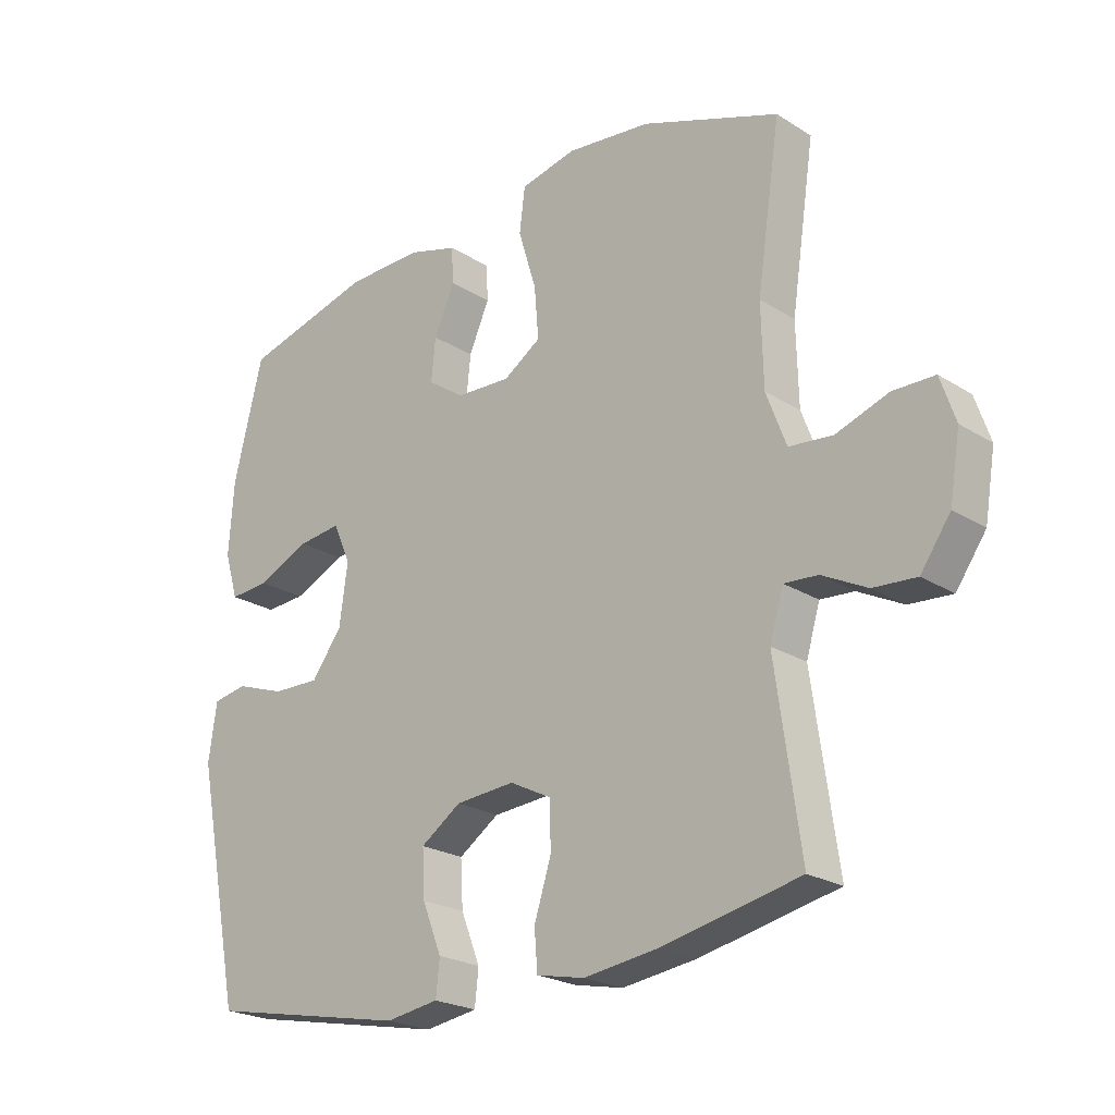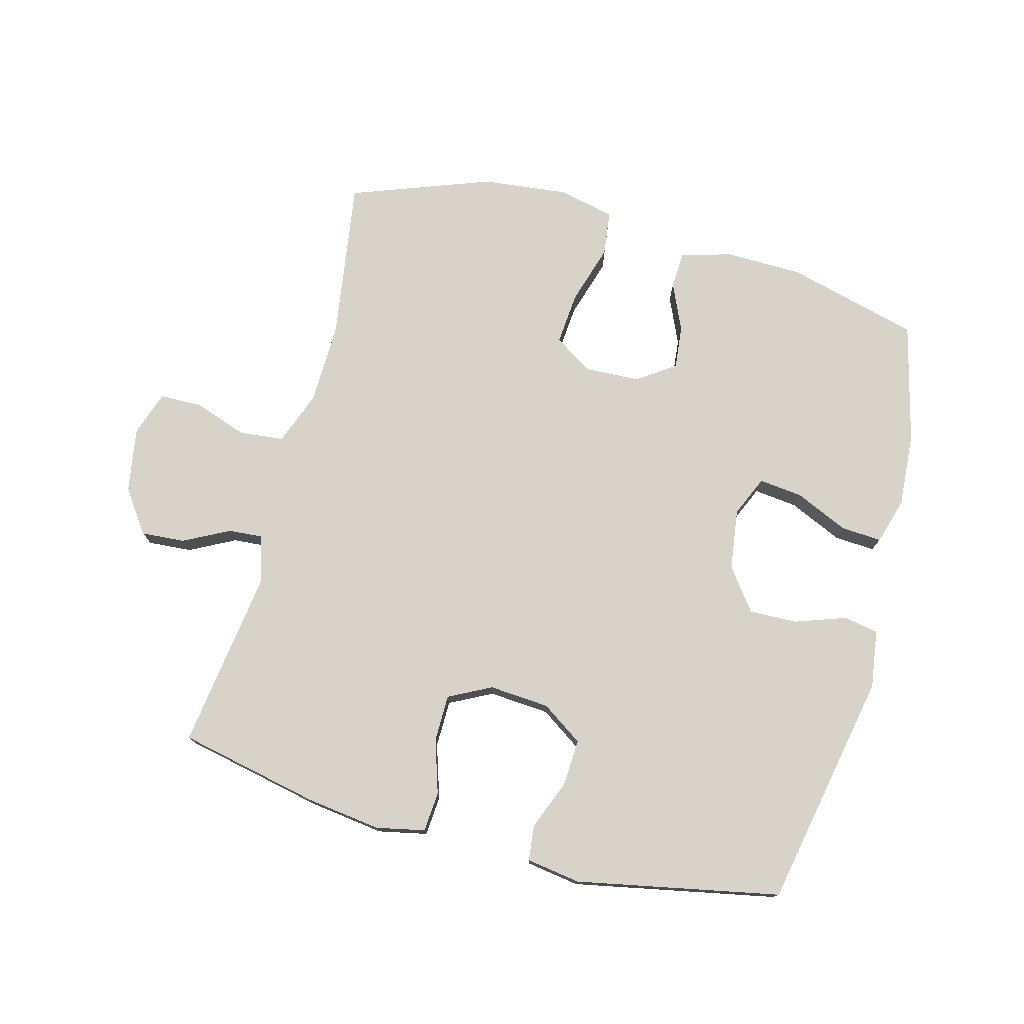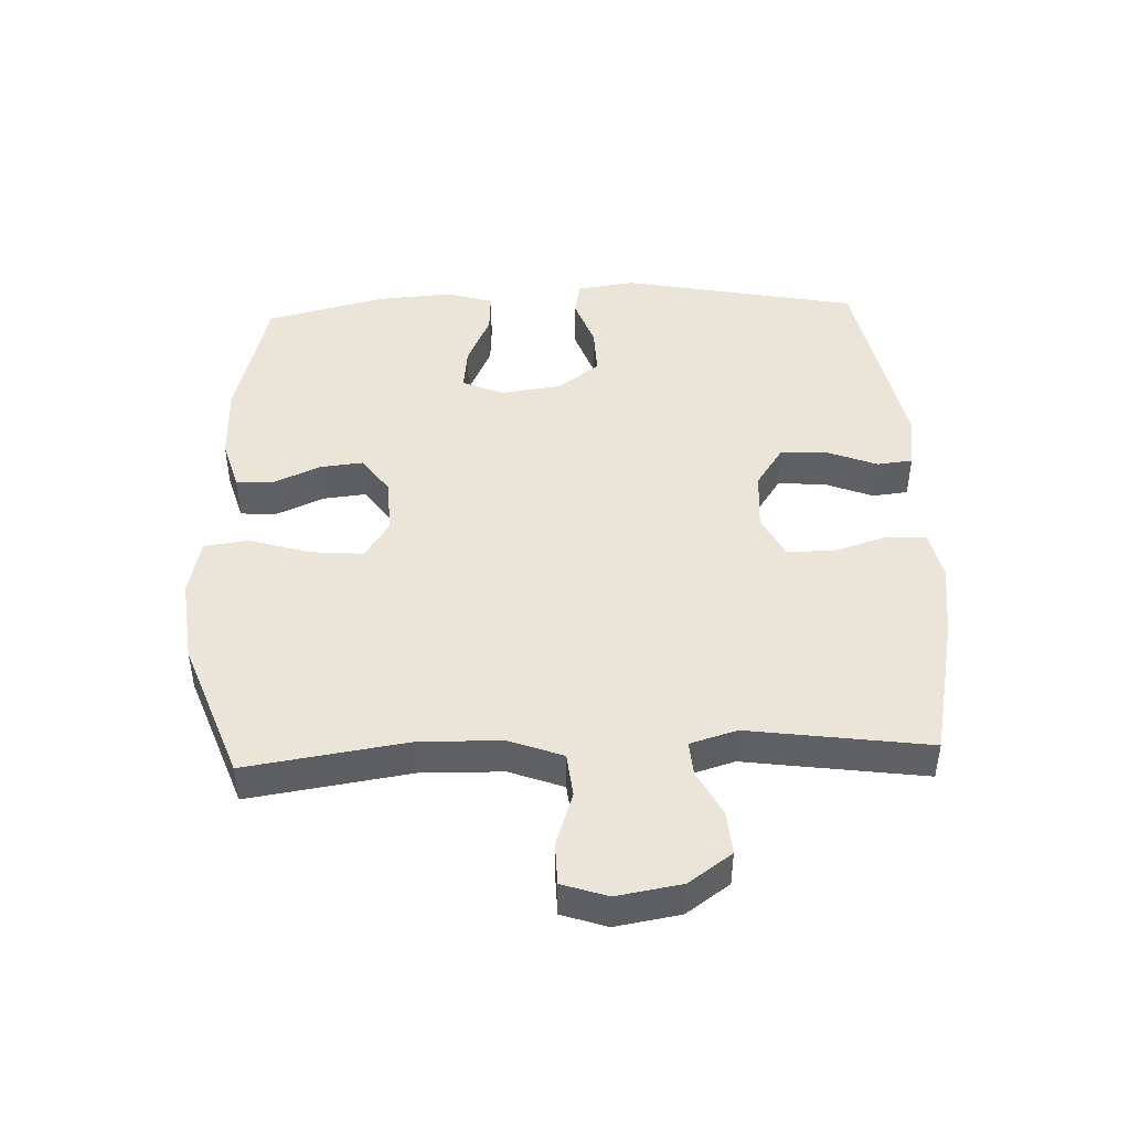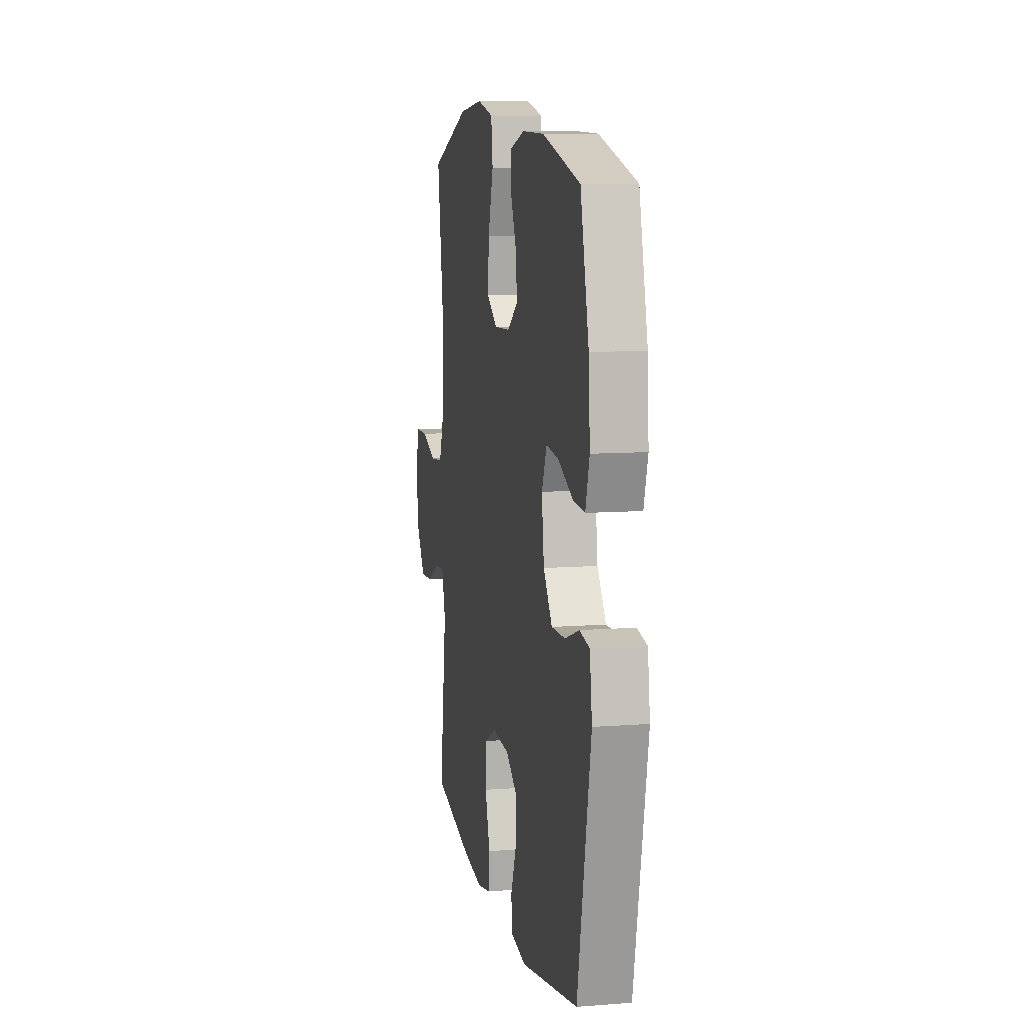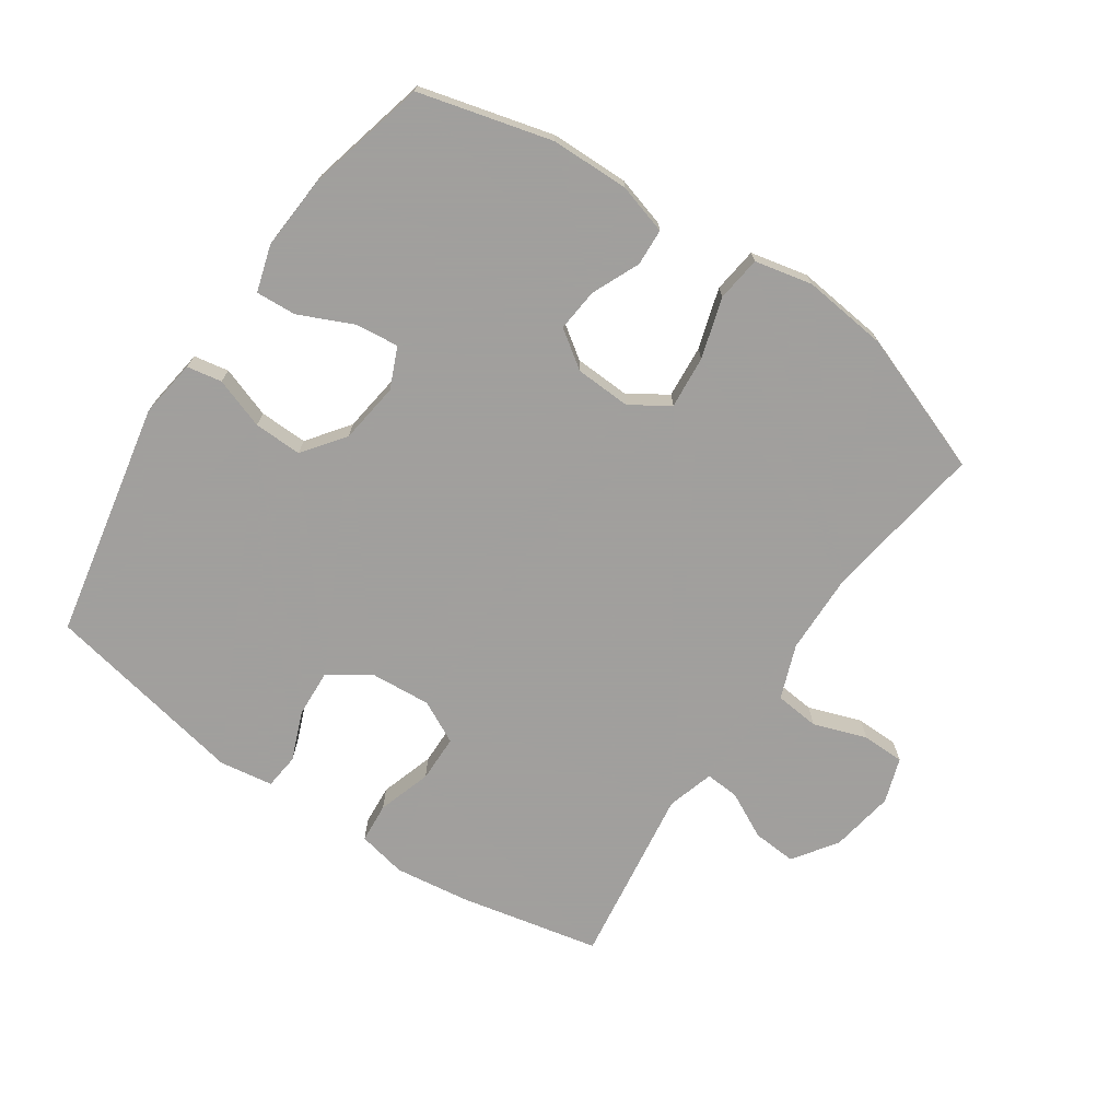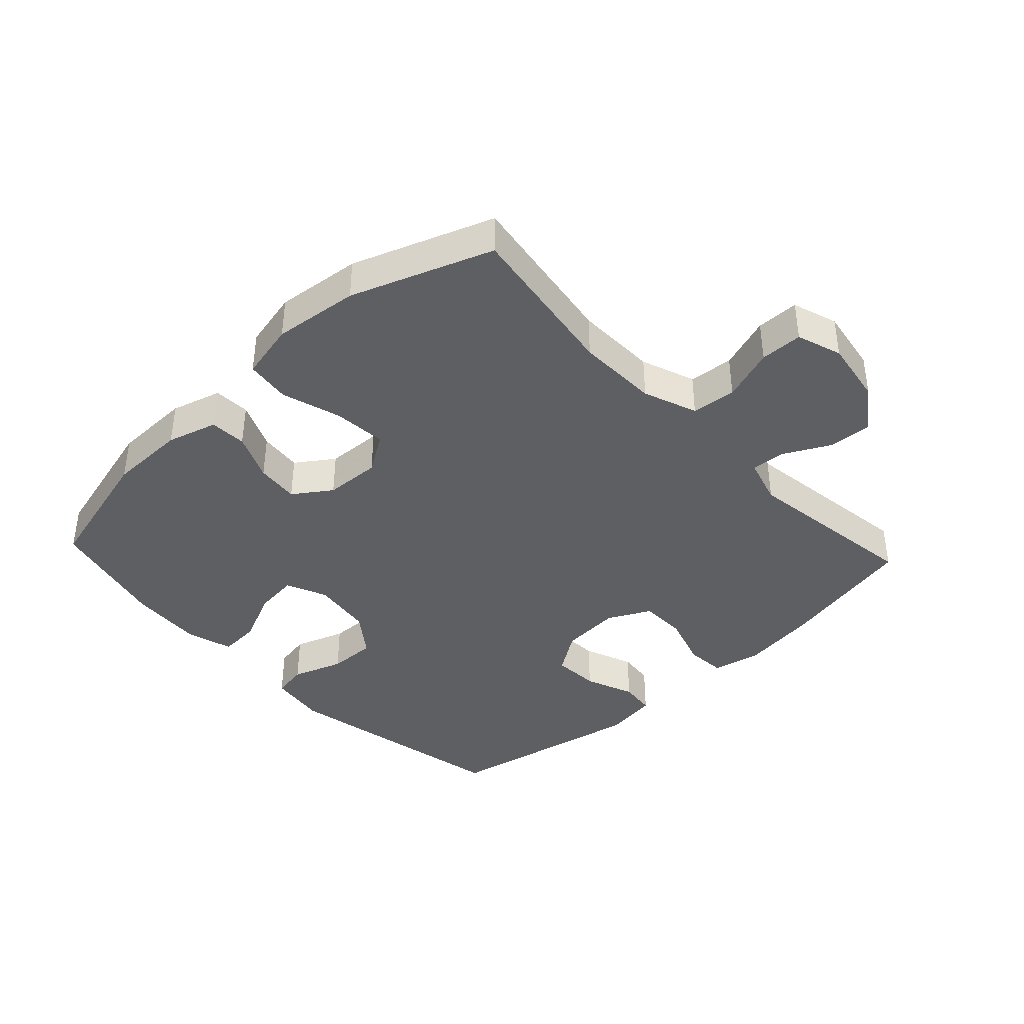
<metadata>
{"format":"obj","ext":"obj","renderer":"f3d","projection":"perspective","resolution":1024,"background":"white","views":[{"elev":-22.8,"azim":43.1,"up":"+Z"},{"elev":76.0,"azim":-165.2,"up":"+Y"},{"elev":45.4,"azim":87.6,"up":"+Y"},{"elev":9.7,"azim":-101.2,"up":"+Z"},{"elev":-71.5,"azim":-34.2,"up":"+Y"},{"elev":-39.9,"azim":43.0,"up":"+Y"}]}
</metadata>
<code>
v 0.5 0.07 -0.5
v 0.279 0.07 -0.547
v 0.16 0.07 -0.563
v 0.083 0.07 -0.547
v 0.078 0.07 -0.484
v 0.105 0.07 -0.399
v 0.104 0.07 -0.325
v 0.037 0.07 -0.291
v -0.058 0.07 -0.298
v -0.123 0.07 -0.342
v -0.119 0.07 -0.416
v -0.088 0.07 -0.494
v -0.094 0.07 -0.55
v -0.179 0.07 -0.563
v -0.5 0.07 -0.5
v -0.574 0.07 -0.127
v -0.561 0.07 -0.036
v -0.506 0.07 -0.026
v -0.426 0.07 -0.054
v -0.35 0.07 -0.056
v -0.301 0.07 0.01
v -0.288 0.07 0.106
v -0.316 0.07 0.17
v -0.385 0.07 0.162
v -0.469 0.07 0.124
v -0.533 0.07 0.12
v -0.555 0.07 0.193
v -0.547 0.07 0.31
v -0.5 0.07 0.5
v -0.291 0.07 0.555
v -0.168 0.07 0.557
v -0.089 0.07 0.534
v -0.086 0.07 0.476
v -0.119 0.07 0.401
v -0.126 0.07 0.333
v -0.067 0.07 0.292
v 0.021 0.07 0.288
v 0.081 0.07 0.327
v 0.074 0.07 0.41
v 0.045 0.07 0.505
v 0.054 0.07 0.576
v 0.144 0.07 0.596
v 0.279 0.07 0.581
v 0.5 0.07 0.5
v 0.462 0.07 0.246
v 0.465 0.07 0.117
v 0.497 0.07 0.032
v 0.567 0.07 0.025
v 0.651 0.07 0.054
v 0.718 0.07 0.053
v 0.742 0.07 -0.018
v 0.725 0.07 -0.12
v 0.677 0.07 -0.188
v 0.608 0.07 -0.183
v 0.536 0.07 -0.146
v 0.482 0.07 -0.142
v 0.46 0.07 -0.216
v 0.5 0 -0.5
v 0.279 0 -0.547
v 0.16 0 -0.563
v 0.083 0 -0.547
v 0.078 0 -0.484
v 0.105 0 -0.399
v 0.104 0 -0.325
v 0.037 0 -0.291
v -0.058 0 -0.298
v -0.123 0 -0.342
v -0.119 0 -0.416
v -0.088 0 -0.494
v -0.094 0 -0.55
v -0.179 0 -0.563
v -0.5 0 -0.5
v -0.574 0 -0.127
v -0.561 0 -0.036
v -0.506 0 -0.026
v -0.426 0 -0.054
v -0.35 0 -0.056
v -0.301 0 0.01
v -0.288 0 0.106
v -0.316 0 0.17
v -0.385 0 0.162
v -0.469 0 0.124
v -0.533 0 0.12
v -0.555 0 0.193
v -0.547 0 0.31
v -0.5 0 0.5
v -0.291 0 0.555
v -0.168 0 0.557
v -0.089 0 0.534
v -0.086 0 0.476
v -0.119 0 0.401
v -0.126 0 0.333
v -0.067 0 0.292
v 0.021 0 0.288
v 0.081 0 0.327
v 0.074 0 0.41
v 0.045 0 0.505
v 0.054 0 0.576
v 0.144 0 0.596
v 0.279 0 0.581
v 0.5 0 0.5
v 0.462 0 0.246
v 0.465 0 0.117
v 0.497 0 0.032
v 0.567 0 0.025
v 0.651 0 0.054
v 0.718 0 0.053
v 0.742 0 -0.018
v 0.725 0 -0.12
v 0.677 0 -0.188
v 0.608 0 -0.183
v 0.536 0 -0.146
v 0.482 0 -0.142
v 0.46 0 -0.216
f 53 54 55
f 52 53 55
f 51 52 55
f 50 51 55
f 49 50 55
f 48 49 55
f 47 48 55 56
f 46 47 56 57
f 43 44 45
f 42 43 45
f 41 42 45
f 40 41 45
f 39 40 45
f 45 46 57
f 39 45 57
f 38 39 57
f 32 33 34
f 31 32 34
f 30 31 34
f 29 30 34
f 28 29 34
f 27 28 34
f 26 27 34
f 25 26 34
f 24 25 34
f 23 24 34 35
f 22 23 35 36
f 17 18 19
f 16 17 19
f 15 16 19
f 14 15 19
f 13 14 19
f 12 13 19
f 11 12 19
f 10 11 19 20
f 9 10 20 21
f 4 5 6
f 3 4 6
f 2 3 6
f 1 2 6
f 57 1 6
f 57 6 7
f 57 7 8
f 38 57 8
f 37 38 8
f 22 36 37
f 21 22 37
f 9 21 37
f 8 9 37
f 112 111 110
f 112 110 109
f 112 109 108
f 112 108 107
f 112 107 106
f 112 106 105
f 113 112 105 104
f 114 113 104 103
f 102 101 100
f 102 100 99
f 102 99 98
f 102 98 97
f 102 97 96
f 114 103 102
f 114 102 96
f 114 96 95
f 91 90 89
f 91 89 88
f 91 88 87
f 91 87 86
f 91 86 85
f 91 85 84
f 91 84 83
f 91 83 82
f 91 82 81
f 92 91 81 80
f 93 92 80 79
f 76 75 74
f 76 74 73
f 76 73 72
f 76 72 71
f 76 71 70
f 76 70 69
f 76 69 68
f 77 76 68 67
f 78 77 67 66
f 63 62 61
f 63 61 60
f 63 60 59
f 63 59 58
f 63 58 114
f 64 63 114
f 65 64 114
f 65 114 95
f 65 95 94
f 94 93 79
f 94 79 78
f 94 78 66
f 94 66 65
f 1 58 59 2
f 2 59 60 3
f 3 60 61 4
f 4 61 62 5
f 5 62 63 6
f 6 63 64 7
f 7 64 65 8
f 8 65 66 9
f 9 66 67 10
f 10 67 68 11
f 11 68 69 12
f 12 69 70 13
f 13 70 71 14
f 14 71 72 15
f 15 72 73 16
f 16 73 74 17
f 17 74 75 18
f 18 75 76 19
f 19 76 77 20
f 20 77 78 21
f 21 78 79 22
f 22 79 80 23
f 23 80 81 24
f 24 81 82 25
f 25 82 83 26
f 26 83 84 27
f 27 84 85 28
f 28 85 86 29
f 29 86 87 30
f 30 87 88 31
f 31 88 89 32
f 32 89 90 33
f 33 90 91 34
f 34 91 92 35
f 35 92 93 36
f 36 93 94 37
f 37 94 95 38
f 38 95 96 39
f 39 96 97 40
f 40 97 98 41
f 41 98 99 42
f 42 99 100 43
f 43 100 101 44
f 44 101 102 45
f 45 102 103 46
f 46 103 104 47
f 47 104 105 48
f 48 105 106 49
f 49 106 107 50
f 50 107 108 51
f 51 108 109 52
f 52 109 110 53
f 53 110 111 54
f 54 111 112 55
f 55 112 113 56
f 56 113 114 57
f 57 114 58 1

</code>
